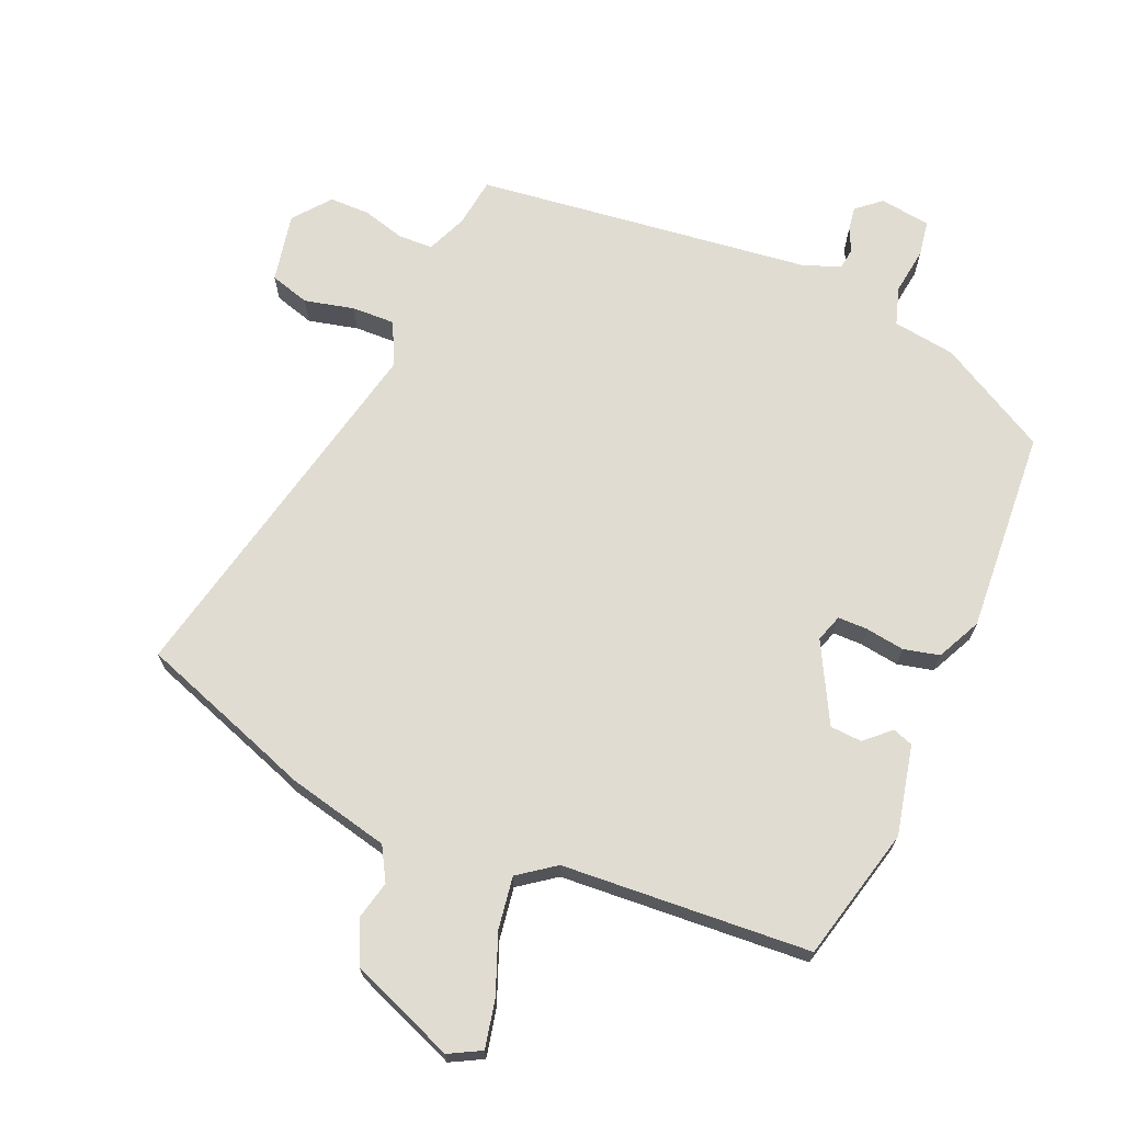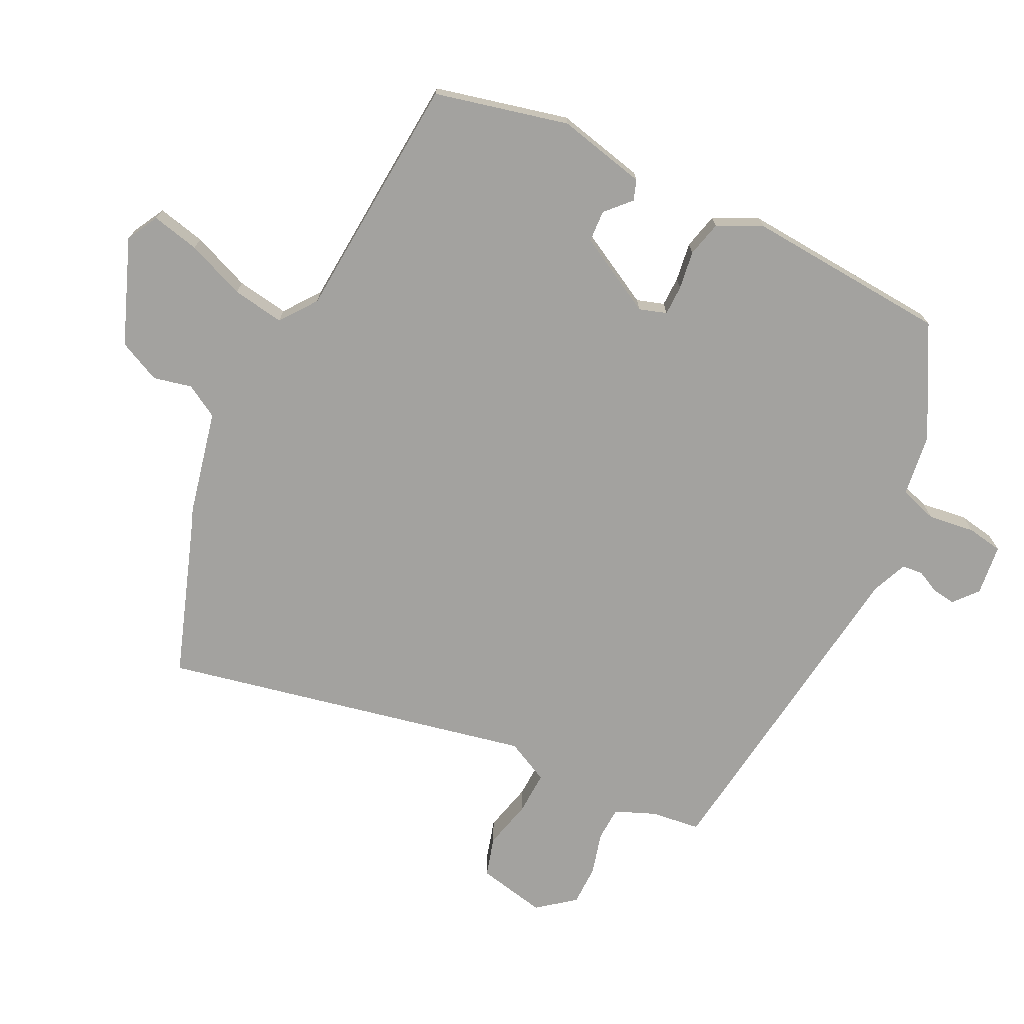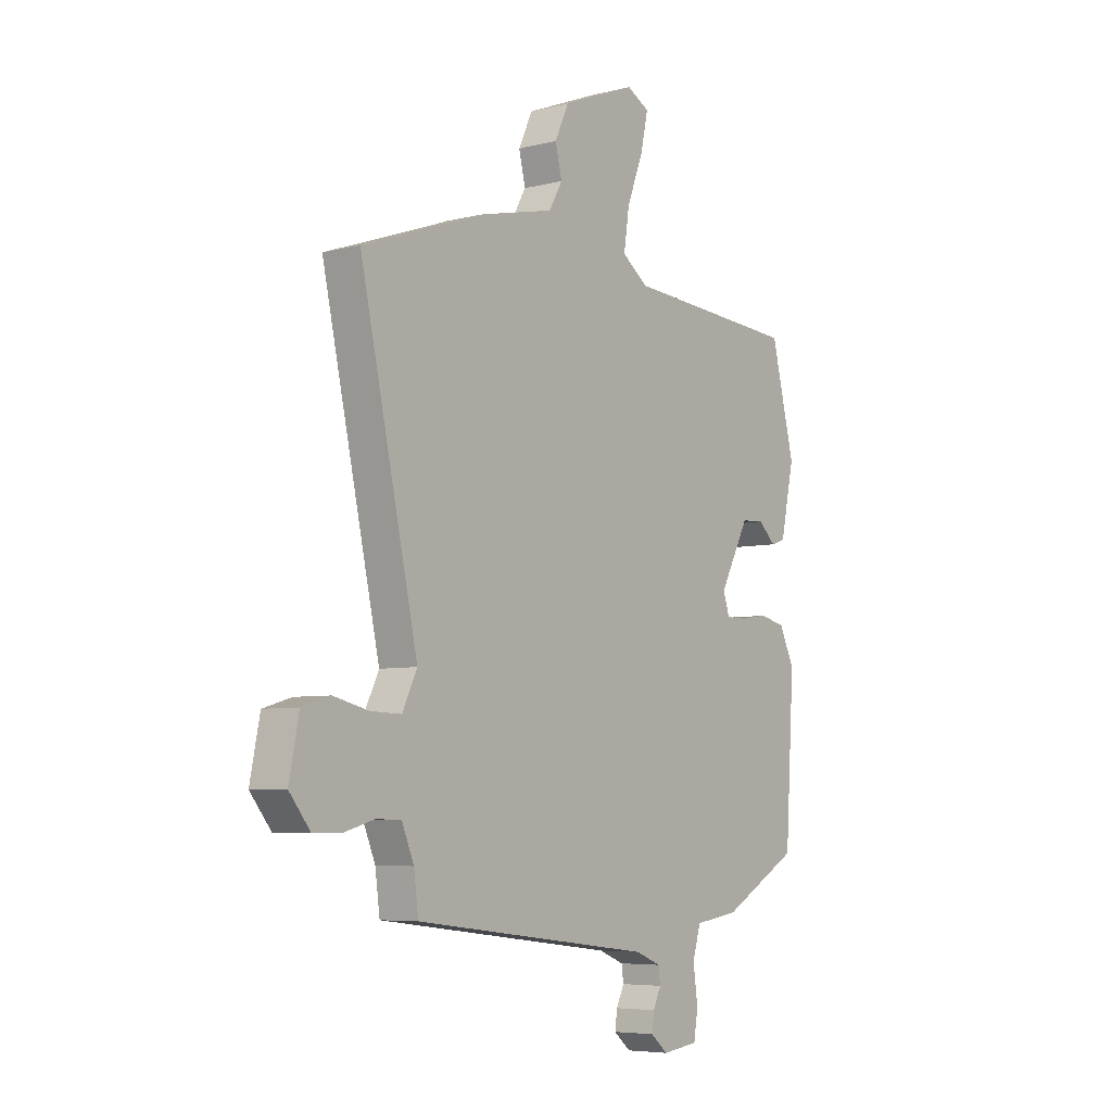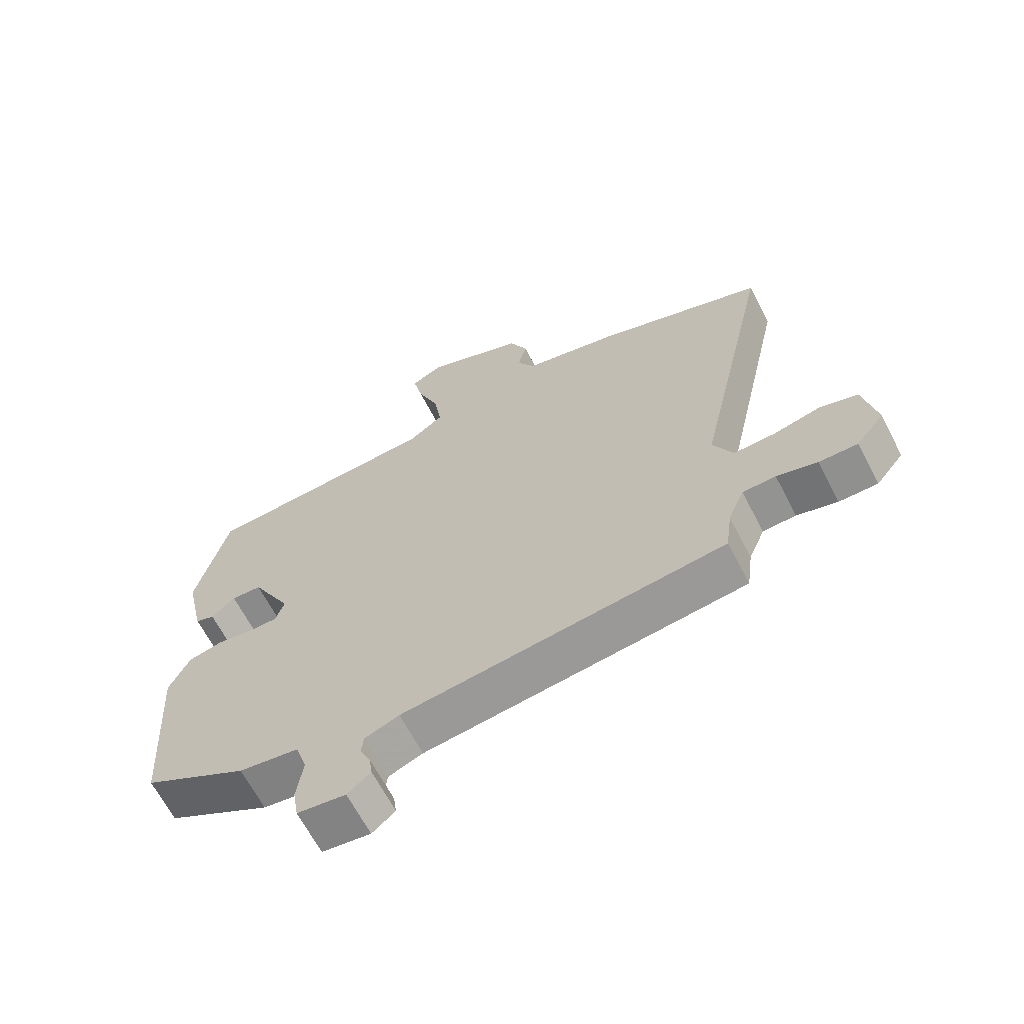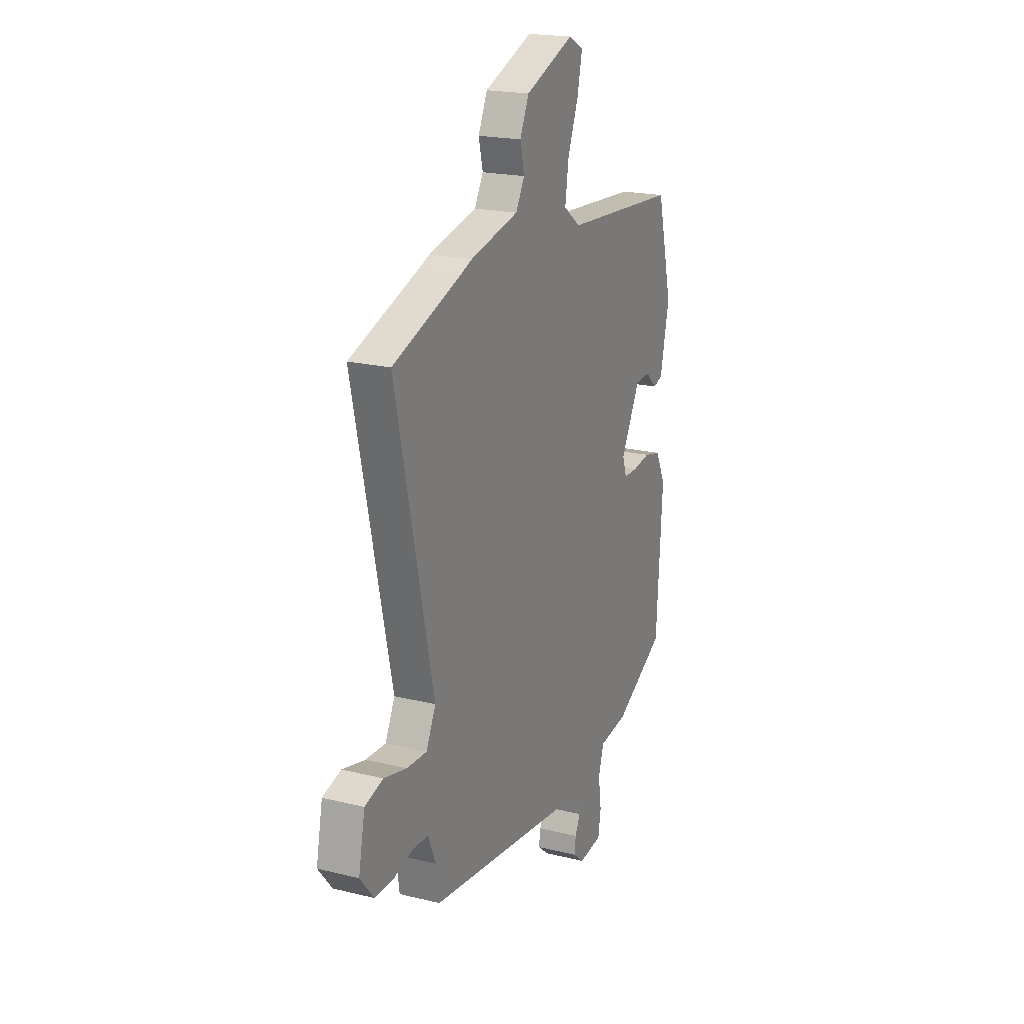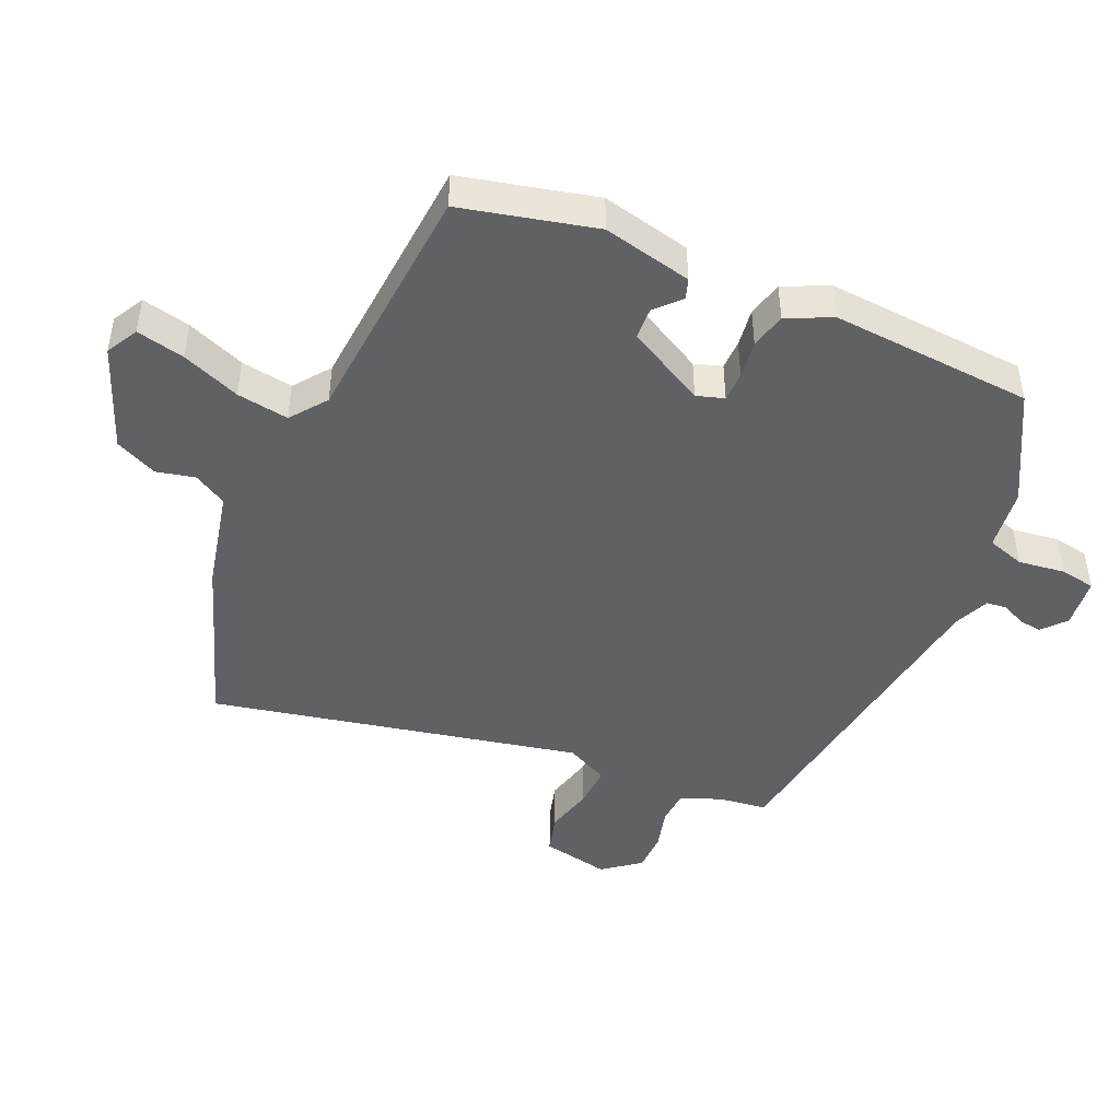
<metadata>
{"format":"obj","ext":"obj","renderer":"f3d","projection":"perspective","resolution":1024,"background":"white","views":[{"elev":69.0,"azim":23.1,"up":"+Y"},{"elev":-72.6,"azim":63.4,"up":"+Y"},{"elev":-6.0,"azim":-52.8,"up":"+Z"},{"elev":-65.5,"azim":-152.6,"up":"+Z"},{"elev":20.1,"azim":-65.7,"up":"+Z"},{"elev":-45.4,"azim":65.7,"up":"+Y"}]}
</metadata>
<code>
v 0.426 0.07 0.49
v 0.477 0.07 0.285
v 0.447 0.07 0.148
v 0.416 0.07 0.137
v 0.378 0.07 0.172
v 0.329 0.07 0.169
v 0.265 0.07 0.048
v 0.279 0.07 0.006
v 0.325 0.07 0.006
v 0.384 0.07 0.015
v 0.439 0.07 0.002
v 0.472 0.07 -0.066
v 0.452 0.07 -0.378
v 0.285 0.07 -0.471
v 0.189 0.07 -0.485
v 0.171 0.07 -0.543
v 0.181 0.07 -0.615
v 0.172 0.07 -0.67
v 0.094 0.07 -0.68
v 0.057 0.07 -0.649
v 0.062 0.07 -0.613
v 0.079 0.07 -0.577
v 0.075 0.07 -0.545
v 0.02 0.07 -0.523
v -0.497 0.07 -0.46
v -0.507 0.07 -0.385
v -0.533 0.07 -0.323
v -0.586 0.07 -0.321
v -0.651 0.07 -0.339
v -0.713 0.07 -0.339
v -0.758 0.07 -0.283
v -0.737 0.07 -0.177
v -0.676 0.07 -0.159
v -0.6 0.07 -0.177
v -0.534 0.07 -0.179
v -0.502 0.07 -0.113
v -0.627 0.07 0.455
v -0.396 0.07 0.537
v -0.362 0.07 0.55
v -0.202 0.07 0.587
v -0.173 0.07 0.638
v -0.187 0.07 0.697
v -0.157 0.07 0.762
v 0.004 0.07 0.826
v 0.053 0.07 0.8
v 0.037 0.07 0.726
v 0.002 0.07 0.636
v -0.01 0.07 0.556
v 0.046 0.07 0.515
v 0.426 0 0.49
v 0.477 0 0.285
v 0.447 0 0.148
v 0.416 0 0.137
v 0.378 0 0.172
v 0.329 0 0.169
v 0.265 0 0.048
v 0.279 0 0.006
v 0.325 0 0.006
v 0.384 0 0.015
v 0.439 0 0.002
v 0.472 0 -0.066
v 0.452 0 -0.378
v 0.285 0 -0.471
v 0.189 0 -0.485
v 0.171 0 -0.543
v 0.181 0 -0.615
v 0.172 0 -0.67
v 0.094 0 -0.68
v 0.057 0 -0.649
v 0.062 0 -0.613
v 0.079 0 -0.577
v 0.075 0 -0.545
v 0.02 0 -0.523
v -0.497 0 -0.46
v -0.507 0 -0.385
v -0.533 0 -0.323
v -0.586 0 -0.321
v -0.651 0 -0.339
v -0.713 0 -0.339
v -0.758 0 -0.283
v -0.737 0 -0.177
v -0.676 0 -0.159
v -0.6 0 -0.177
v -0.534 0 -0.179
v -0.502 0 -0.113
v -0.627 0 0.455
v -0.396 0 0.537
v -0.362 0 0.55
v -0.202 0 0.587
v -0.173 0 0.638
v -0.187 0 0.697
v -0.157 0 0.762
v 0.004 0 0.826
v 0.053 0 0.8
v 0.037 0 0.726
v 0.002 0 0.636
v -0.01 0 0.556
v 0.046 0 0.515
f 44 45 46 47
f 44 47 48
f 41 42 43 44
f 40 41 44 48
f 38 39 40 48
f 36 37 38 48
f 35 36 48 49
f 31 32 33 34
f 31 34 35
f 28 29 30 31
f 27 28 31 35
f 26 27 35 49
f 24 25 26 49
f 19 20 21 22
f 19 22 23
f 16 17 18 19
f 15 16 19 23
f 12 13 14 15
f 9 10 11 12
f 8 9 12 15
f 7 8 15 23
f 2 3 4 5
f 2 5 6
f 1 2 6
f 49 1 6 7
f 7 23 24 49
f 96 95 94 93
f 97 96 93
f 93 92 91 90
f 97 93 90 89
f 97 89 88 87
f 97 87 86 85
f 98 97 85 84
f 83 82 81 80
f 84 83 80
f 80 79 78 77
f 84 80 77 76
f 98 84 76 75
f 98 75 74 73
f 71 70 69 68
f 72 71 68
f 68 67 66 65
f 72 68 65 64
f 64 63 62 61
f 61 60 59 58
f 64 61 58 57
f 72 64 57 56
f 54 53 52 51
f 55 54 51
f 55 51 50
f 56 55 50 98
f 98 73 72 56
f 1 50 51 2
f 2 51 52 3
f 3 52 53 4
f 4 53 54 5
f 5 54 55 6
f 6 55 56 7
f 7 56 57 8
f 8 57 58 9
f 9 58 59 10
f 10 59 60 11
f 11 60 61 12
f 12 61 62 13
f 13 62 63 14
f 14 63 64 15
f 15 64 65 16
f 16 65 66 17
f 17 66 67 18
f 18 67 68 19
f 19 68 69 20
f 20 69 70 21
f 21 70 71 22
f 22 71 72 23
f 23 72 73 24
f 24 73 74 25
f 25 74 75 26
f 26 75 76 27
f 27 76 77 28
f 28 77 78 29
f 29 78 79 30
f 30 79 80 31
f 31 80 81 32
f 32 81 82 33
f 33 82 83 34
f 34 83 84 35
f 35 84 85 36
f 36 85 86 37
f 37 86 87 38
f 38 87 88 39
f 39 88 89 40
f 40 89 90 41
f 41 90 91 42
f 42 91 92 43
f 43 92 93 44
f 44 93 94 45
f 45 94 95 46
f 46 95 96 47
f 47 96 97 48
f 48 97 98 49
f 49 98 50 1

</code>
